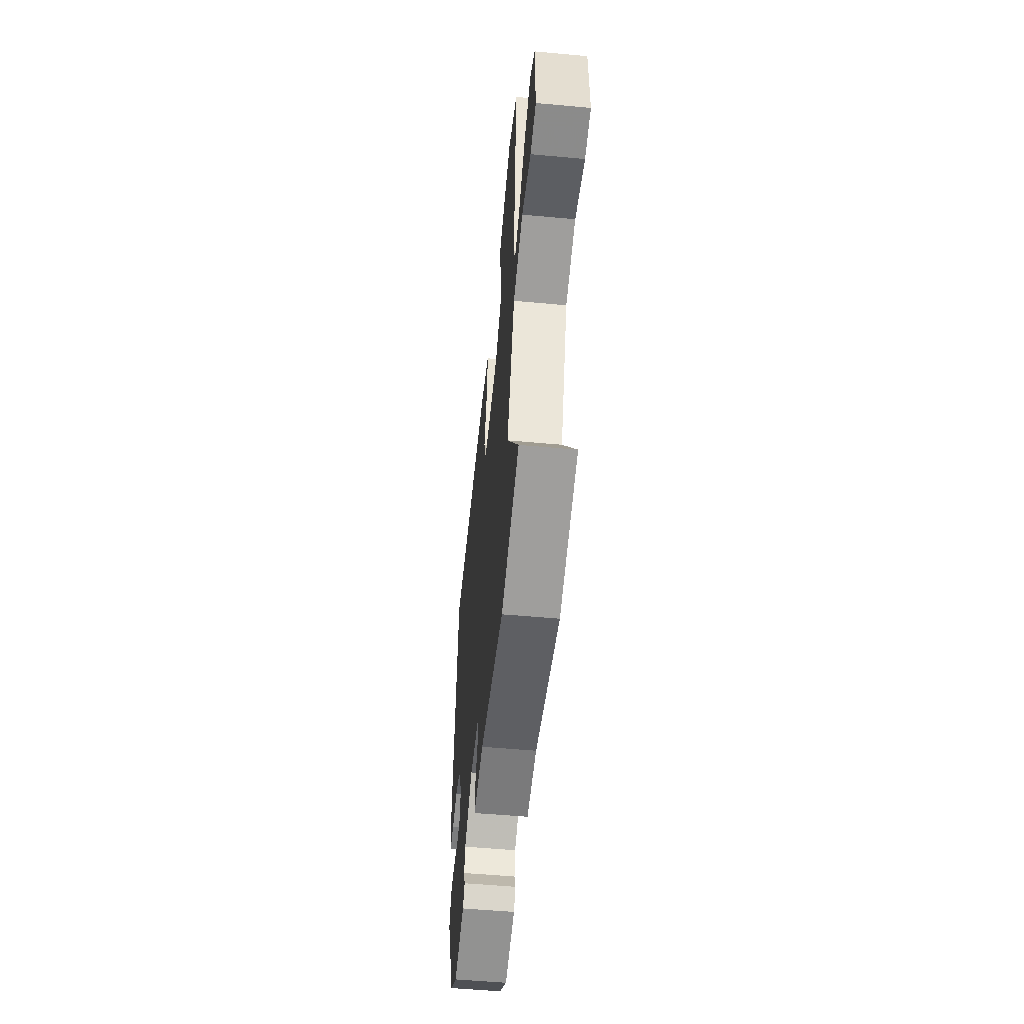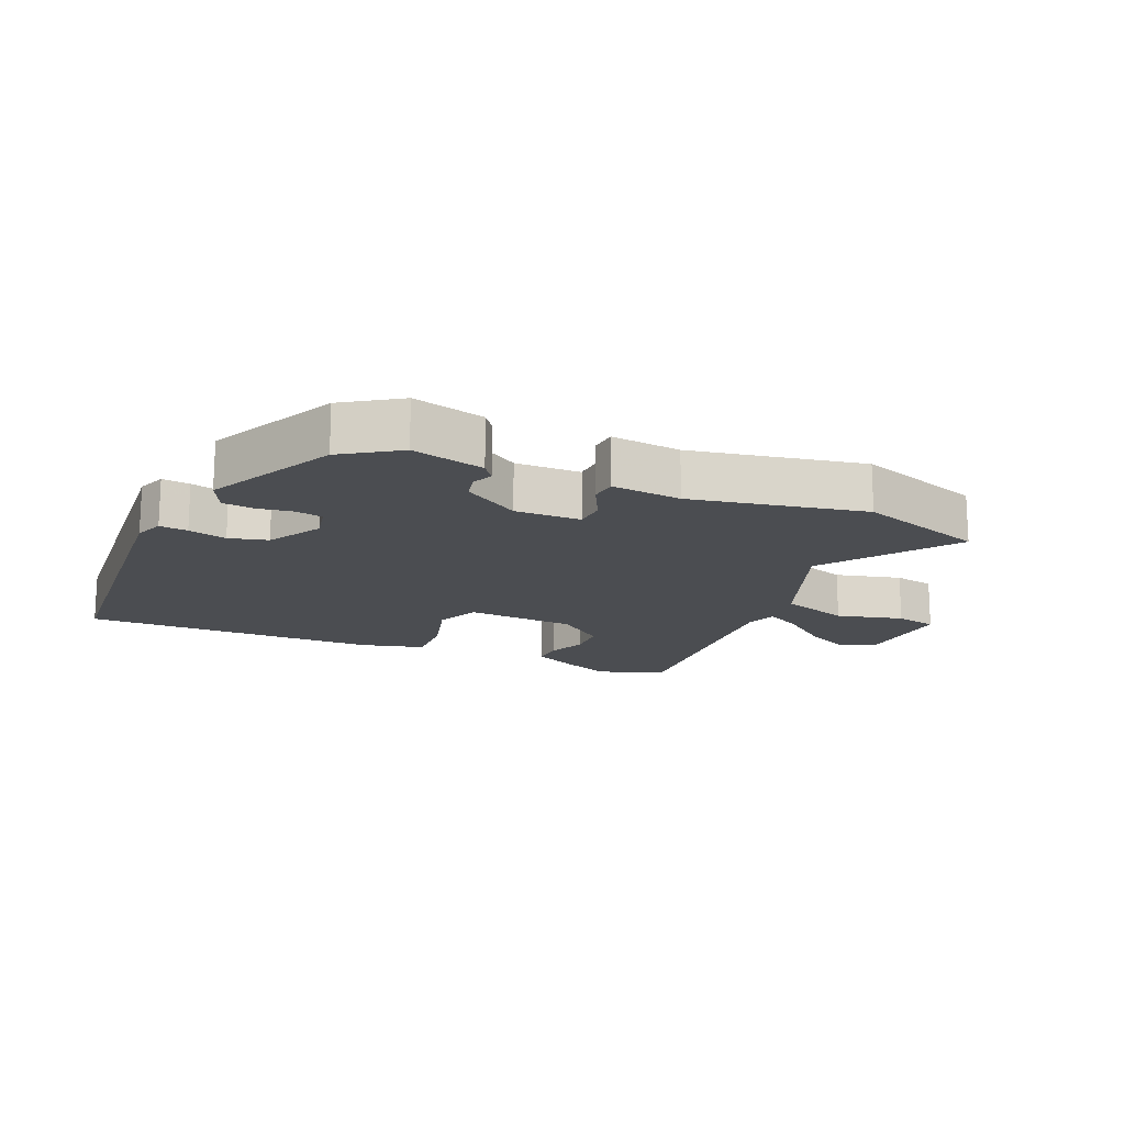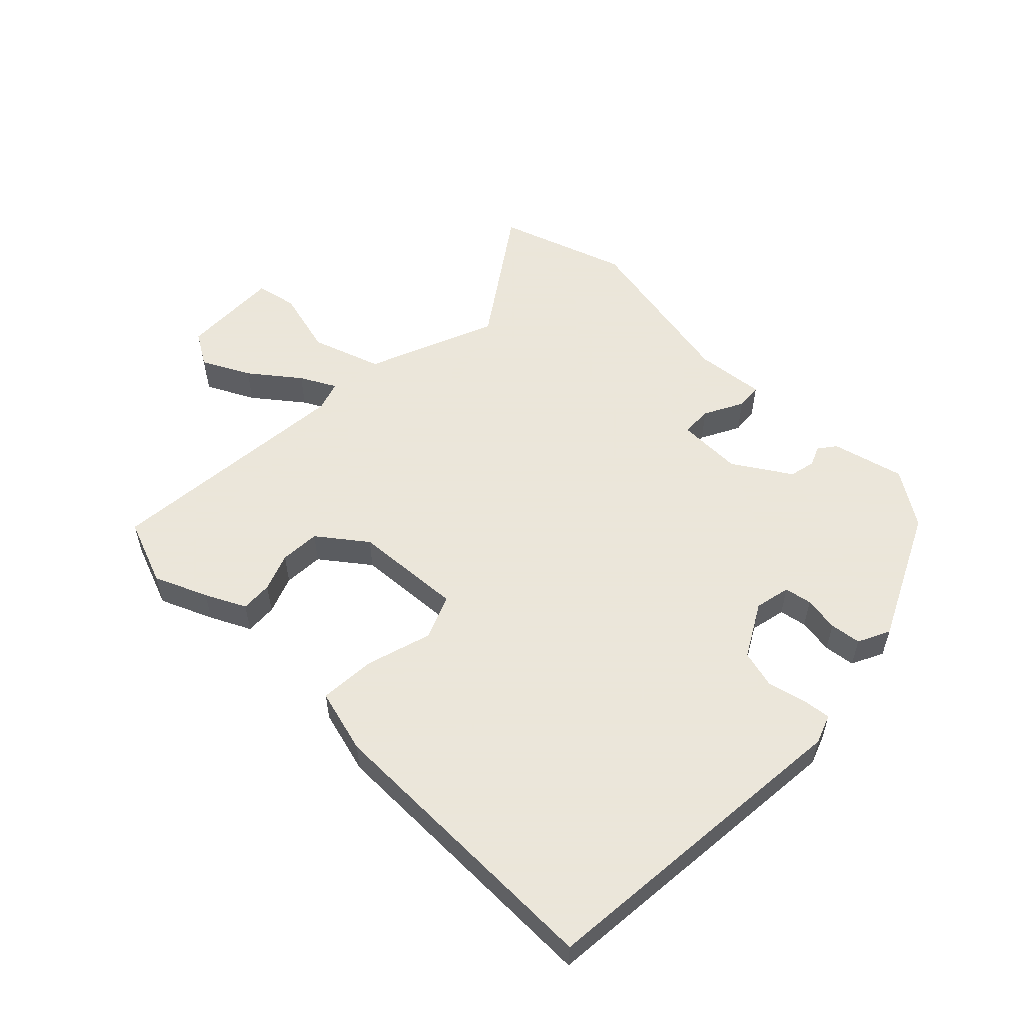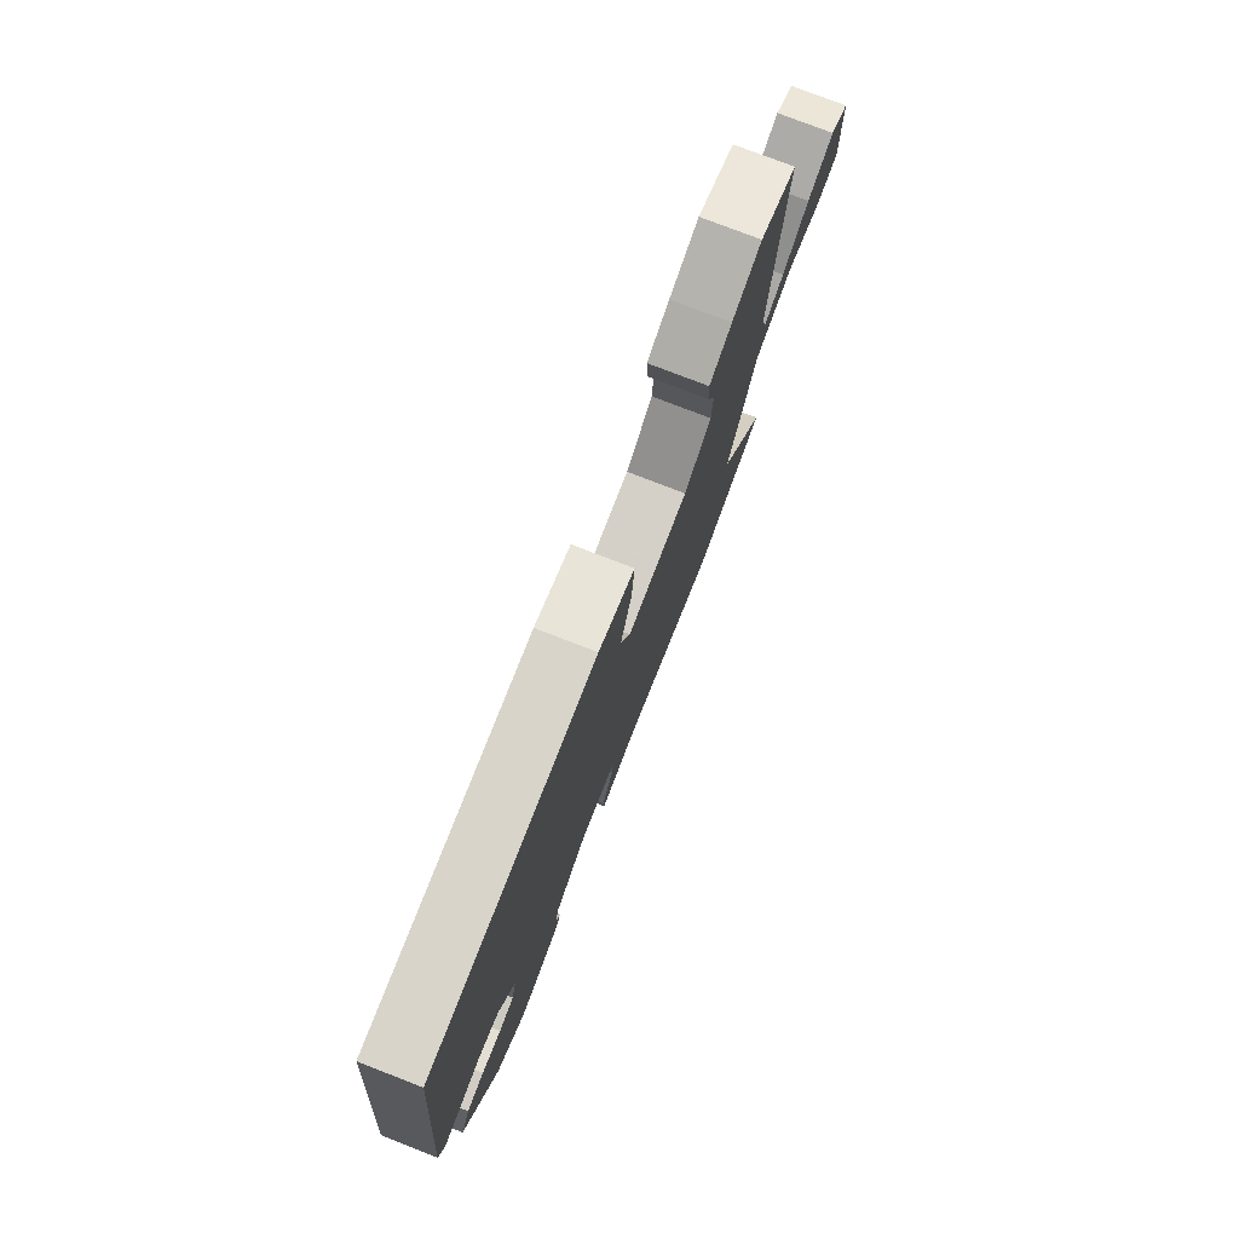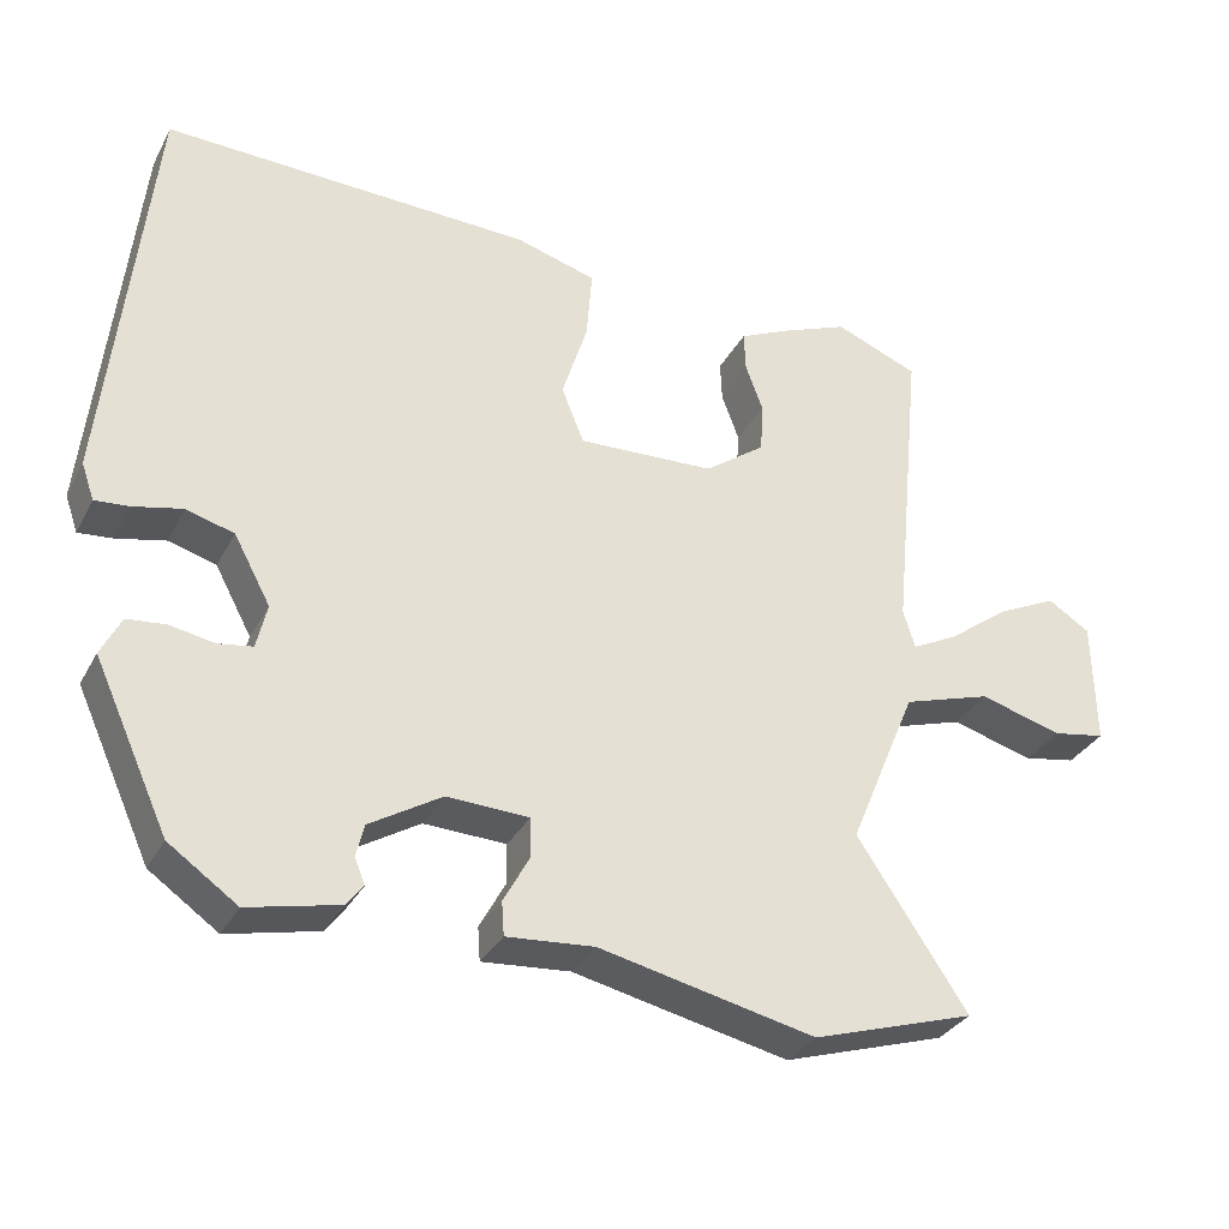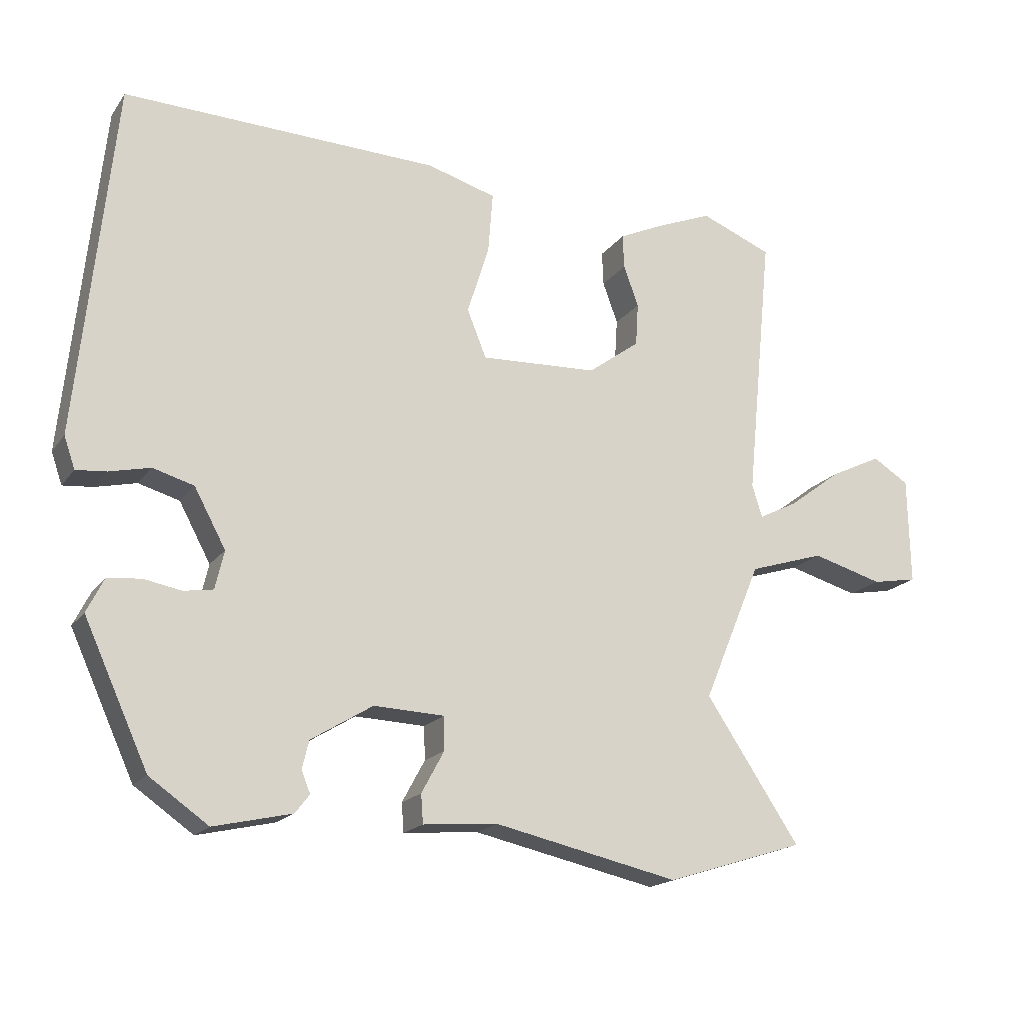
<metadata>
{"format":"obj","ext":"obj","renderer":"f3d","projection":"perspective","resolution":1024,"background":"white","views":[{"elev":-53.4,"azim":-95.6,"up":"+Z"},{"elev":-16.0,"azim":155.1,"up":"+Y"},{"elev":55.0,"azim":43.5,"up":"+Y"},{"elev":77.0,"azim":111.2,"up":"+Z"},{"elev":-32.4,"azim":155.7,"up":"+Z"},{"elev":-18.1,"azim":155.5,"up":"+Z"}]}
</metadata>
<code>
v -0.395 0.07 -0.533
v -0.599 0.07 -0.469
v -0.461 0.07 -0.262
v -0.546 0.07 -0.059
v -0.657 0.07 -0.024
v -0.761 0.07 -0.053
v -0.827 0.07 -0.041
v -0.824 0.07 0.116
v -0.771 0.07 0.149
v -0.695 0.07 0.112
v -0.618 0.07 0.054
v -0.561 0.07 0.025
v -0.546 0.07 0.073
v -0.585 0.07 0.466
v -0.48 0.07 0.508
v -0.396 0.07 0.474
v -0.332 0.07 0.444
v -0.334 0.07 0.394
v -0.356 0.07 0.334
v -0.352 0.07 0.271
v -0.276 0.07 0.215
v -0.104 0.07 0.207
v -0.076 0.07 0.277
v -0.108 0.07 0.379
v -0.115 0.07 0.468
v -0.014 0.07 0.497
v 0.449 0.07 0.511
v 0.502 0.07 -0.005
v 0.486 0.07 -0.051
v 0.442 0.07 -0.047
v 0.382 0.07 -0.033
v 0.322 0.07 -0.05
v 0.276 0.07 -0.135
v 0.289 0.07 -0.191
v 0.332 0.07 -0.198
v 0.387 0.07 -0.188
v 0.436 0.07 -0.193
v 0.461 0.07 -0.243
v 0.367 0.07 -0.448
v 0.281 0.07 -0.508
v 0.167 0.07 -0.482
v 0.146 0.07 -0.455
v 0.159 0.07 -0.423
v 0.149 0.07 -0.382
v 0.059 0.07 -0.327
v -0.044 0.07 -0.331
v -0.045 0.07 -0.38
v -0.012 0.07 -0.441
v -0.015 0.07 -0.483
v -0.125 0.07 -0.474
v -0.395 0 -0.533
v -0.599 0 -0.469
v -0.461 0 -0.262
v -0.546 0 -0.059
v -0.657 0 -0.024
v -0.761 0 -0.053
v -0.827 0 -0.041
v -0.824 0 0.116
v -0.771 0 0.149
v -0.695 0 0.112
v -0.618 0 0.054
v -0.561 0 0.025
v -0.546 0 0.073
v -0.585 0 0.466
v -0.48 0 0.508
v -0.396 0 0.474
v -0.332 0 0.444
v -0.334 0 0.394
v -0.356 0 0.334
v -0.352 0 0.271
v -0.276 0 0.215
v -0.104 0 0.207
v -0.076 0 0.277
v -0.108 0 0.379
v -0.115 0 0.468
v -0.014 0 0.497
v 0.449 0 0.511
v 0.502 0 -0.005
v 0.486 0 -0.051
v 0.442 0 -0.047
v 0.382 0 -0.033
v 0.322 0 -0.05
v 0.276 0 -0.135
v 0.289 0 -0.191
v 0.332 0 -0.198
v 0.387 0 -0.188
v 0.436 0 -0.193
v 0.461 0 -0.243
v 0.367 0 -0.448
v 0.281 0 -0.508
v 0.167 0 -0.482
v 0.146 0 -0.455
v 0.159 0 -0.423
v 0.149 0 -0.382
v 0.059 0 -0.327
v -0.044 0 -0.331
v -0.045 0 -0.38
v -0.012 0 -0.441
v -0.015 0 -0.483
v -0.125 0 -0.474
f 47 48 49 50
f 46 47 50 1
f 40 41 42 43
f 40 43 44
f 39 40 44
f 38 39 44 45
f 35 36 37 38
f 34 35 38 45
f 28 29 30 31
f 26 27 28 31
f 26 31 32
f 23 24 25 26
f 23 26 32 33
f 16 17 18 19
f 16 19 20
f 13 14 15 16
f 12 13 16 20
f 8 9 10 11
f 8 11 12
f 5 6 7 8
f 4 5 8 12
f 3 4 12 20
f 46 1 2 3
f 22 23 33 34
f 21 22 34 45
f 21 45 46
f 3 20 21 46
f 100 99 98 97
f 51 100 97 96
f 93 92 91 90
f 94 93 90
f 94 90 89
f 95 94 89 88
f 88 87 86 85
f 95 88 85 84
f 81 80 79 78
f 81 78 77 76
f 82 81 76
f 76 75 74 73
f 83 82 76 73
f 69 68 67 66
f 70 69 66
f 66 65 64 63
f 70 66 63 62
f 61 60 59 58
f 62 61 58
f 58 57 56 55
f 62 58 55 54
f 70 62 54 53
f 53 52 51 96
f 84 83 73 72
f 95 84 72 71
f 96 95 71
f 96 71 70 53
f 1 51 52 2
f 2 52 53 3
f 3 53 54 4
f 4 54 55 5
f 5 55 56 6
f 6 56 57 7
f 7 57 58 8
f 8 58 59 9
f 9 59 60 10
f 10 60 61 11
f 11 61 62 12
f 12 62 63 13
f 13 63 64 14
f 14 64 65 15
f 15 65 66 16
f 16 66 67 17
f 17 67 68 18
f 18 68 69 19
f 19 69 70 20
f 20 70 71 21
f 21 71 72 22
f 22 72 73 23
f 23 73 74 24
f 24 74 75 25
f 25 75 76 26
f 26 76 77 27
f 27 77 78 28
f 28 78 79 29
f 29 79 80 30
f 30 80 81 31
f 31 81 82 32
f 32 82 83 33
f 33 83 84 34
f 34 84 85 35
f 35 85 86 36
f 36 86 87 37
f 37 87 88 38
f 38 88 89 39
f 39 89 90 40
f 40 90 91 41
f 41 91 92 42
f 42 92 93 43
f 43 93 94 44
f 44 94 95 45
f 45 95 96 46
f 46 96 97 47
f 47 97 98 48
f 48 98 99 49
f 49 99 100 50
f 50 100 51 1

</code>
